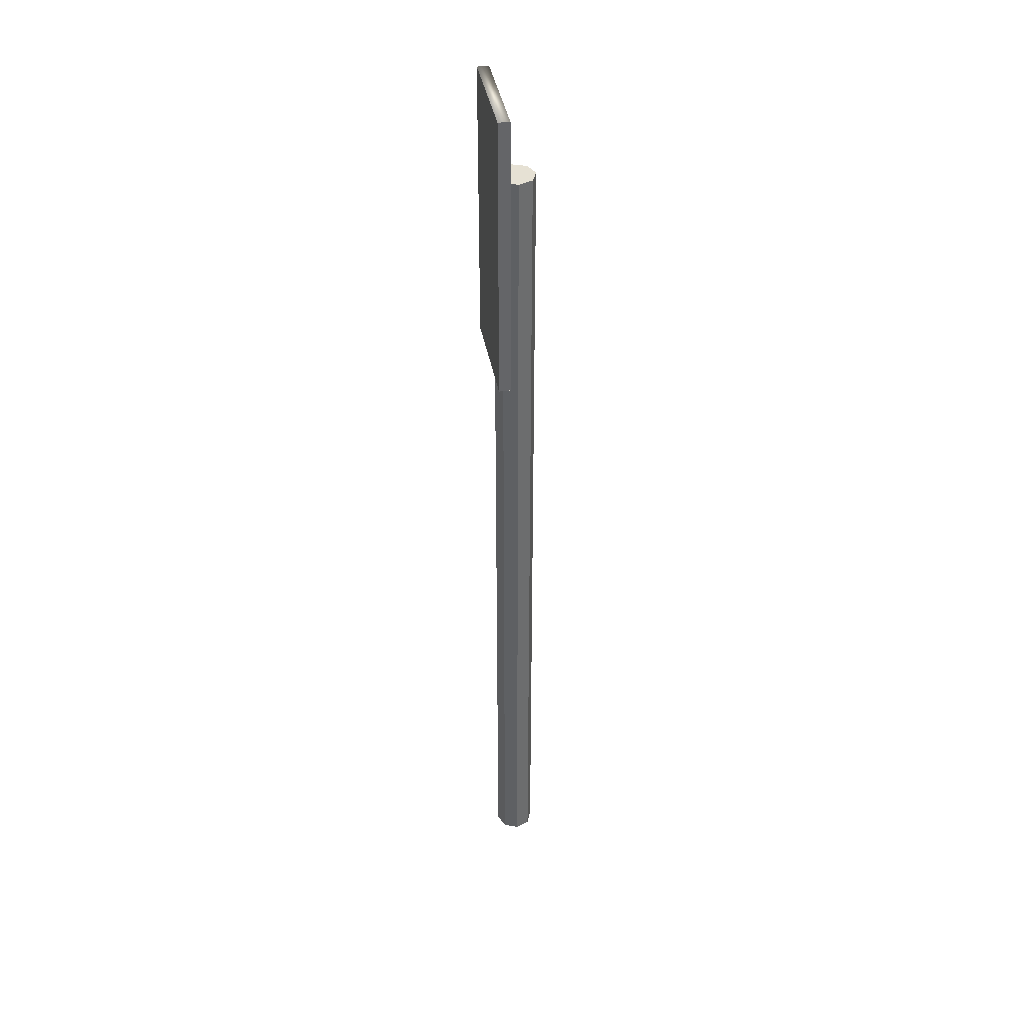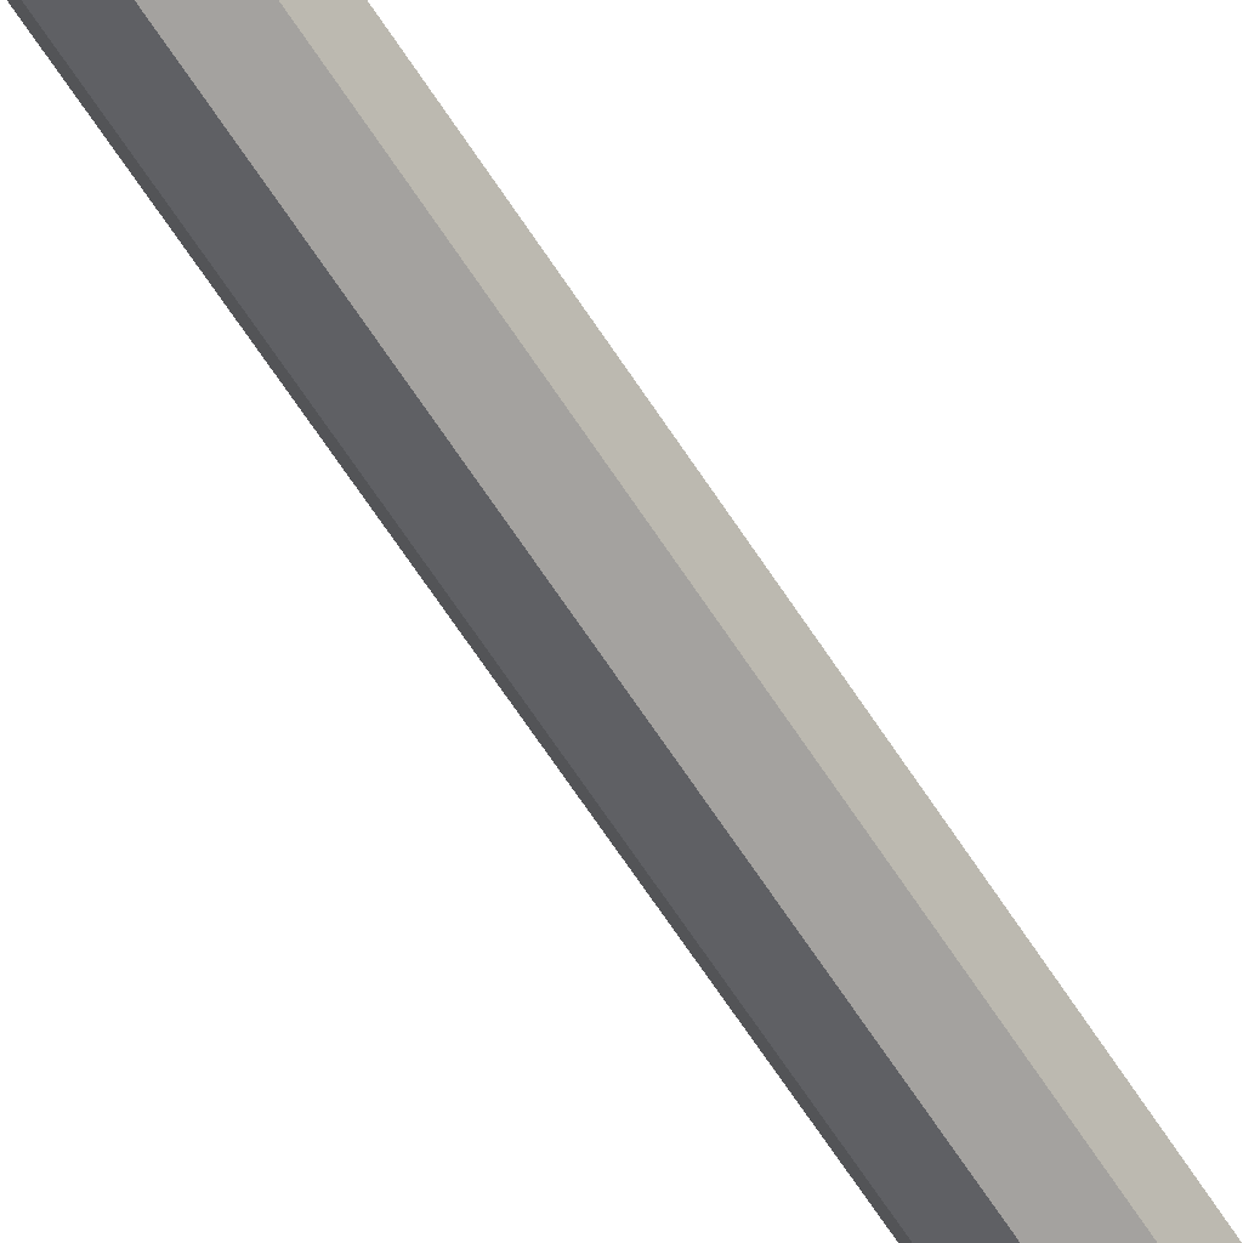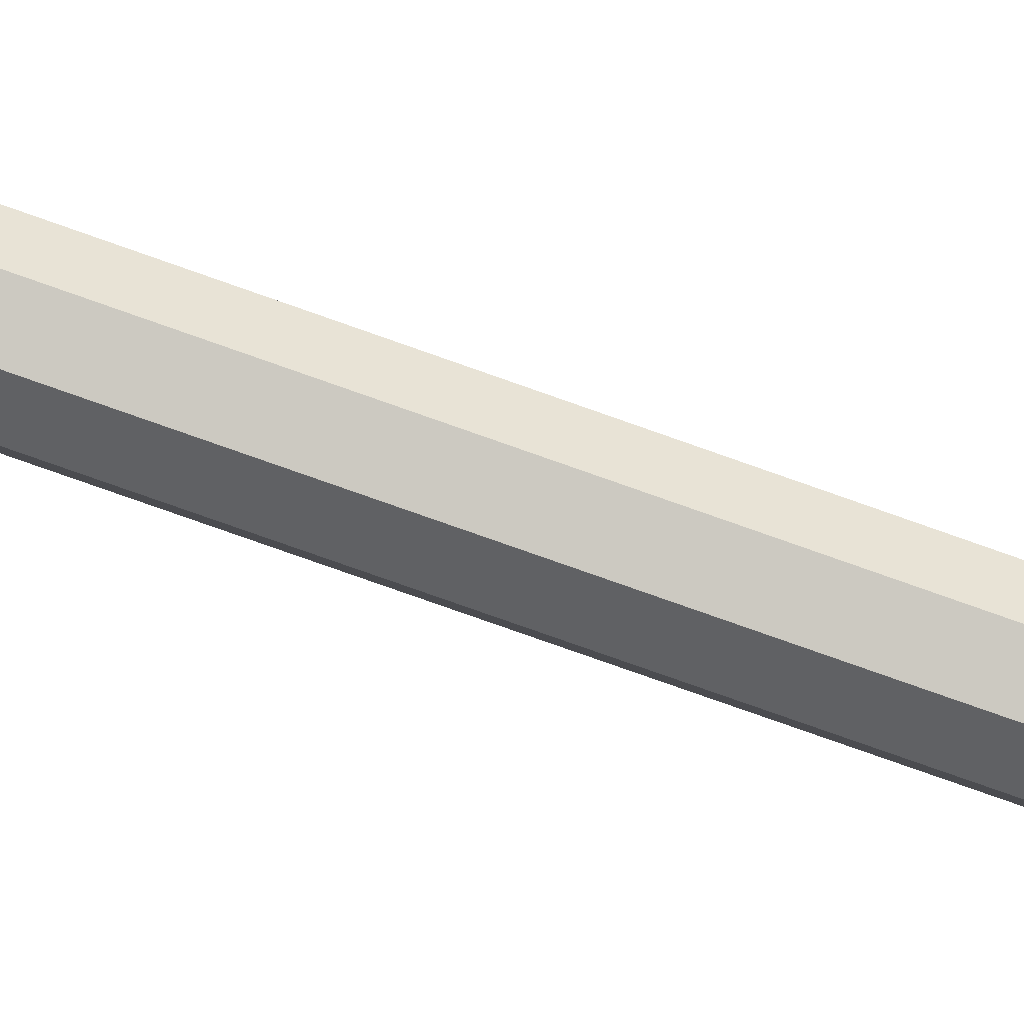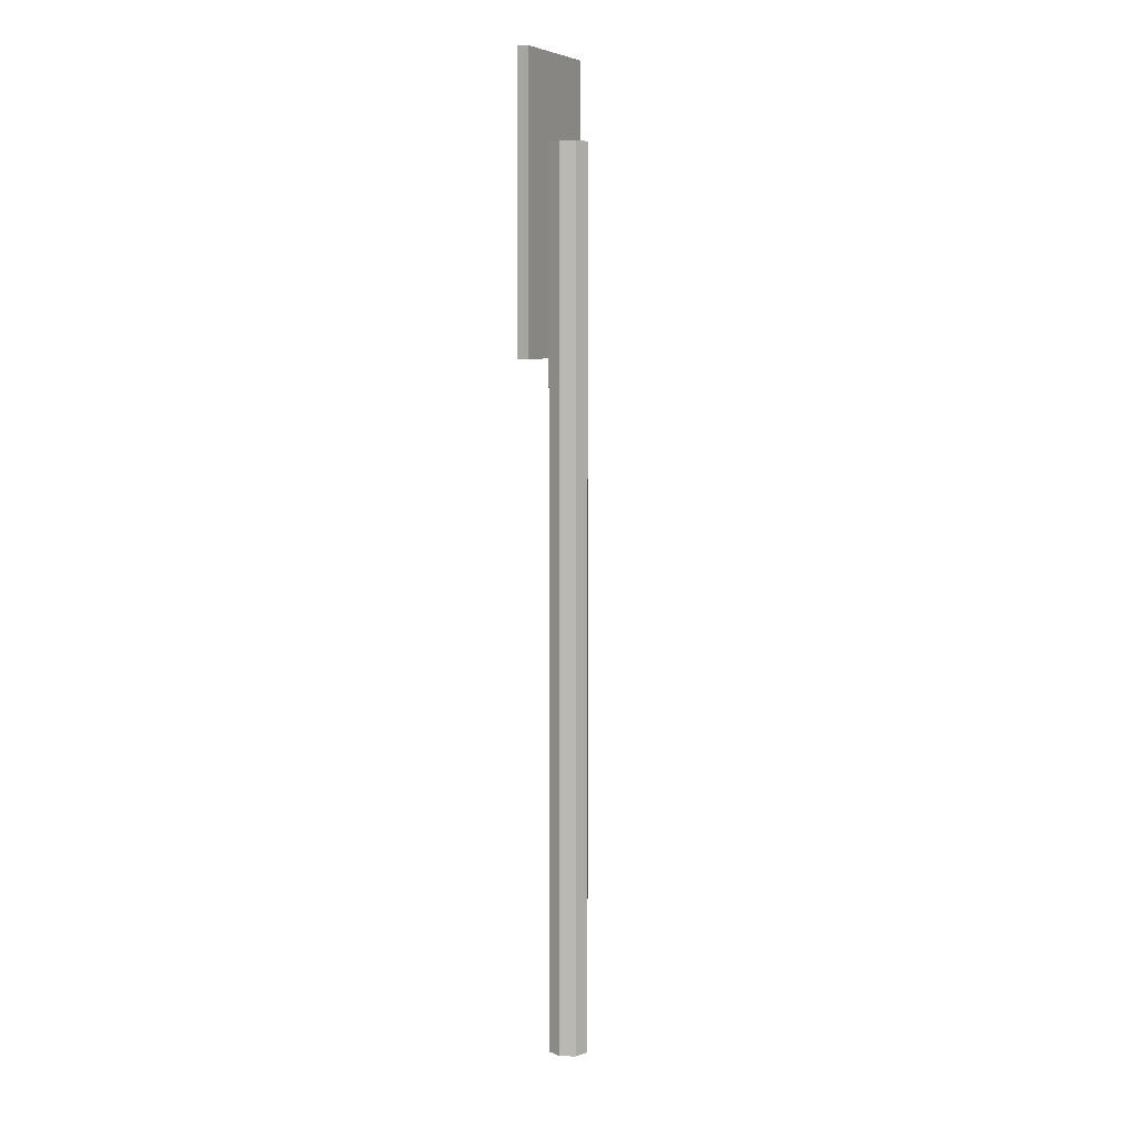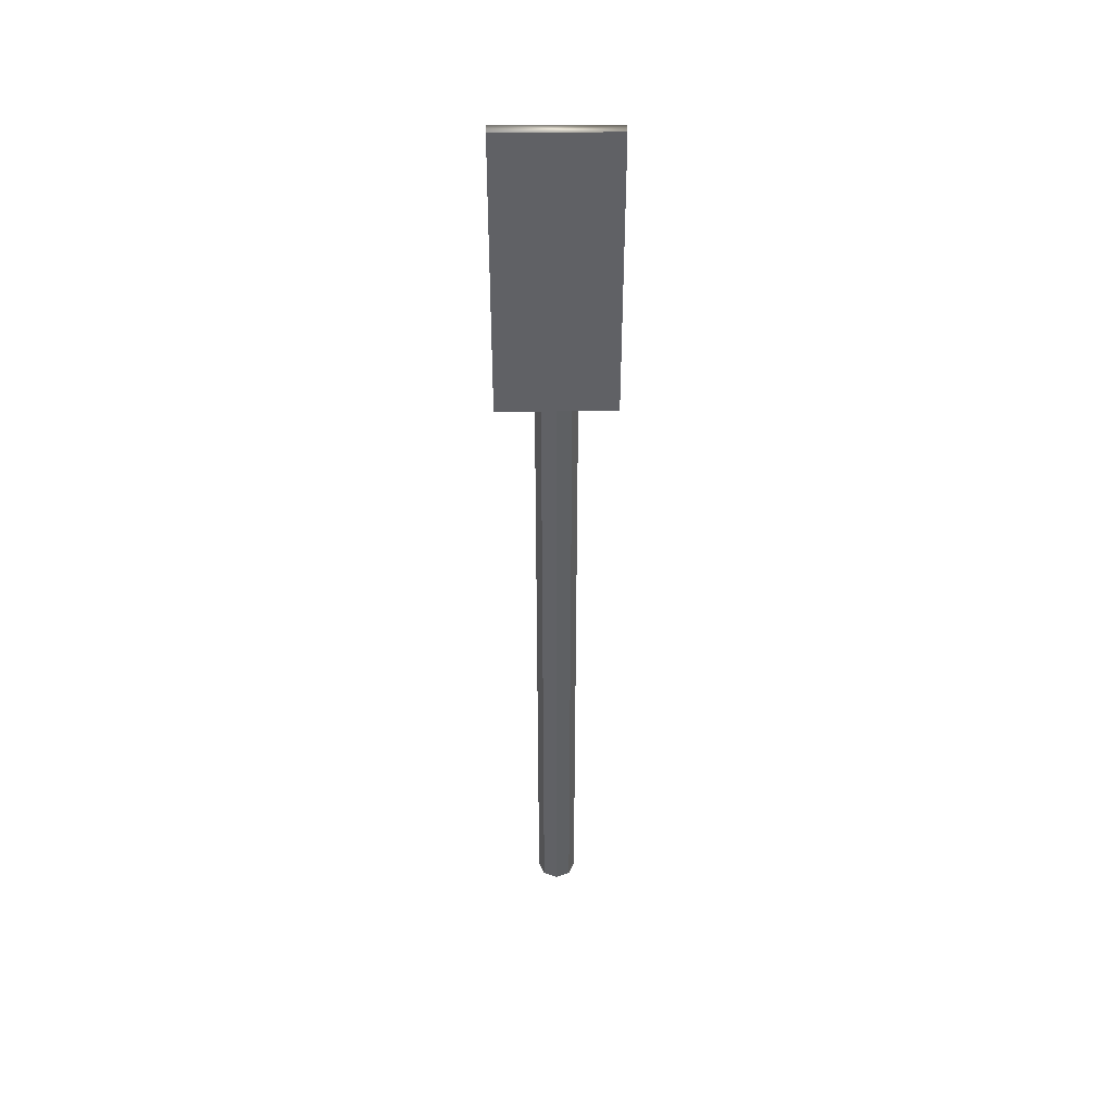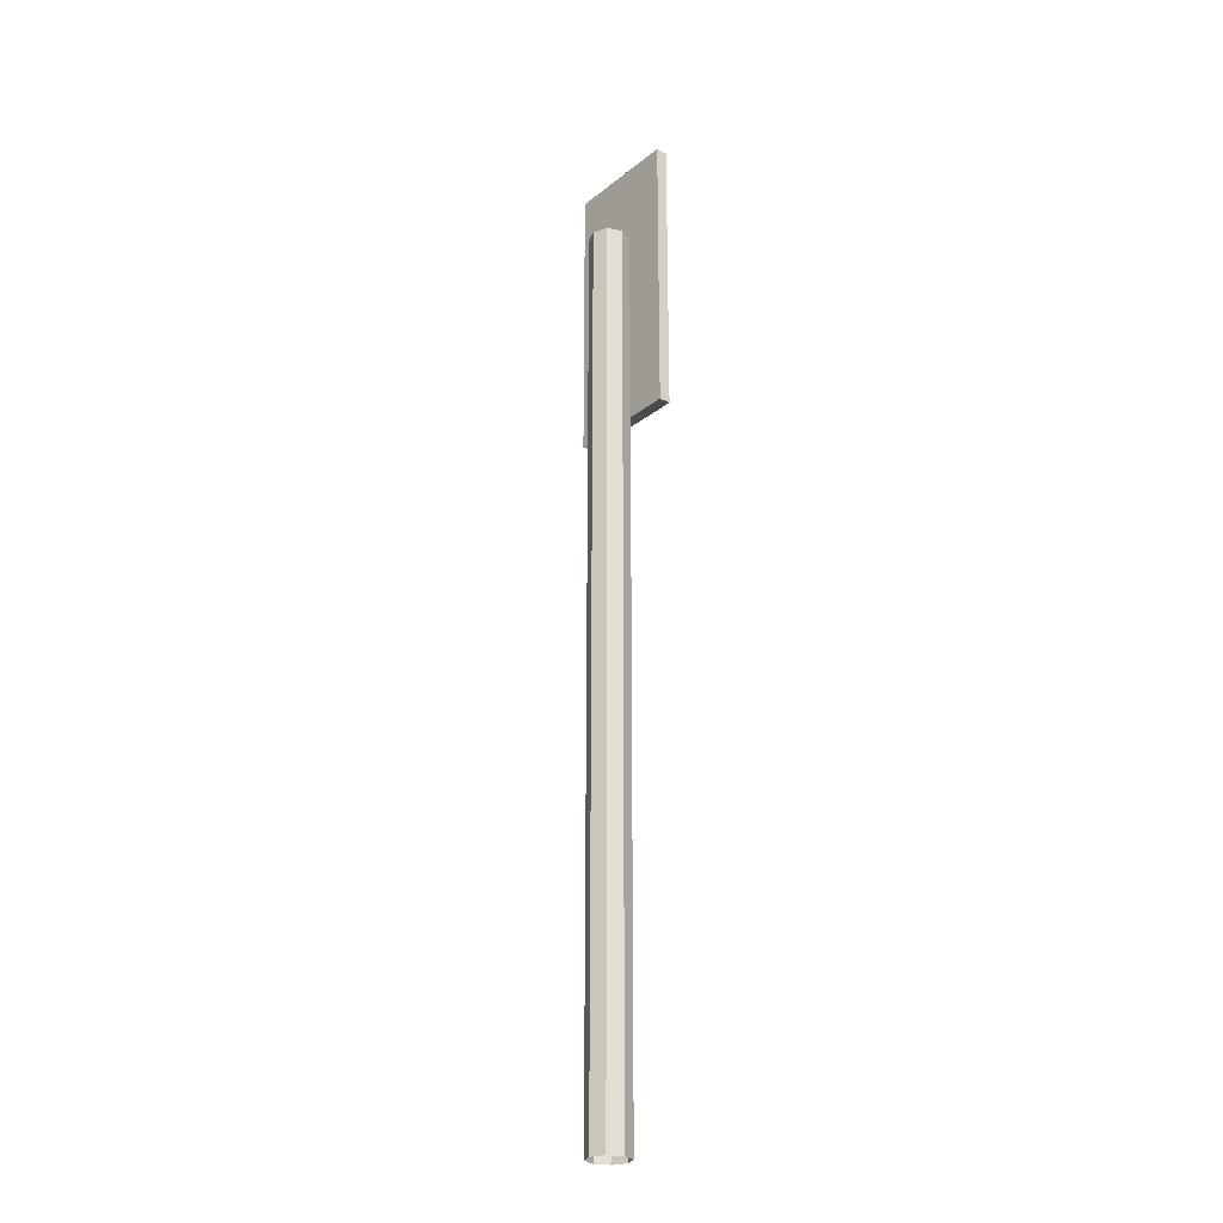
<metadata>
{"format":"obj","ext":"obj","renderer":"f3d","projection":"perspective","resolution":1024,"background":"white","views":[{"elev":39.1,"azim":-100.0,"up":"+Y"},{"elev":-61.5,"azim":-148.0,"up":"+Z"},{"elev":-71.2,"azim":69.9,"up":"+Z"},{"elev":6.9,"azim":-64.8,"up":"+Y"},{"elev":42.7,"azim":179.6,"up":"+Y"},{"elev":-25.8,"azim":51.1,"up":"+Y"}]}
</metadata>
<code>
o Cube.001
v -0.4 1.2 -0.02454
v -0.4 1.2 -0.04454
v -0.6 1.2 -0.04454
v -0.6 1.2 -0.02454
v -0.4 0.7 -0.04454
v -0.4 0.7 -0.02454
v -0.6 0.7 -0.04454
v -0.6 0.7 -0.02454
v -0.4752 1.055 -0.02453
v -0.5 1.055 -0.0348
v -0.5 1.055 -0.0348
v -0.4752 1.055 -0.02453
v -0.5351 1.055 0.000277
v -0.5248 1.055 0.02508
v -0.5248 1.055 0.02508
v -0.5351 1.055 0.000277
v -0.4752 1.055 0.02508
v -0.4649 1.055 0.000277
v -0.4649 1.055 0.000277
v -0.4752 1.055 0.02508
v -0.5248 1.055 -0.02453
v -0.5248 1.055 -0.02453
v -0.5 1.055 0.03536
v -0.5 1.055 0.03536
v -0.4752 -0.4997 0.02508
v -0.4649 -0.4997 0.000277
v -0.5 -0.4997 0.03536
v -0.4752 -0.4997 -0.02453
v -0.5 -0.4997 -0.0348
v -0.5248 -0.4997 0.02508
v -0.5248 -0.4997 -0.02453
v -0.5351 -0.4997 0.000277
g Cube.001_Default_OBJ.001
f 1 2 3 4
f 1 4 8 6
f 5 2 1 6
f 8 4 3 7
f 7 5 6 8
f 9 10 11 12
f 13 14 15 16
f 17 18 19 20
f 10 21 22 11
f 14 23 24 15
f 18 9 12 19
f 21 13 14 23 17 18 9 10
f 20 25 26 19
f 21 13 16 22
f 23 17 20 24
f 24 27 25 20
f 12 28 29 11
f 19 26 28 12
f 15 30 27 24
f 22 31 32 16
f 16 32 30 15
f 11 29 31 22
g Cube.001_Anzeige.001
f 7 3 2 5

</code>
